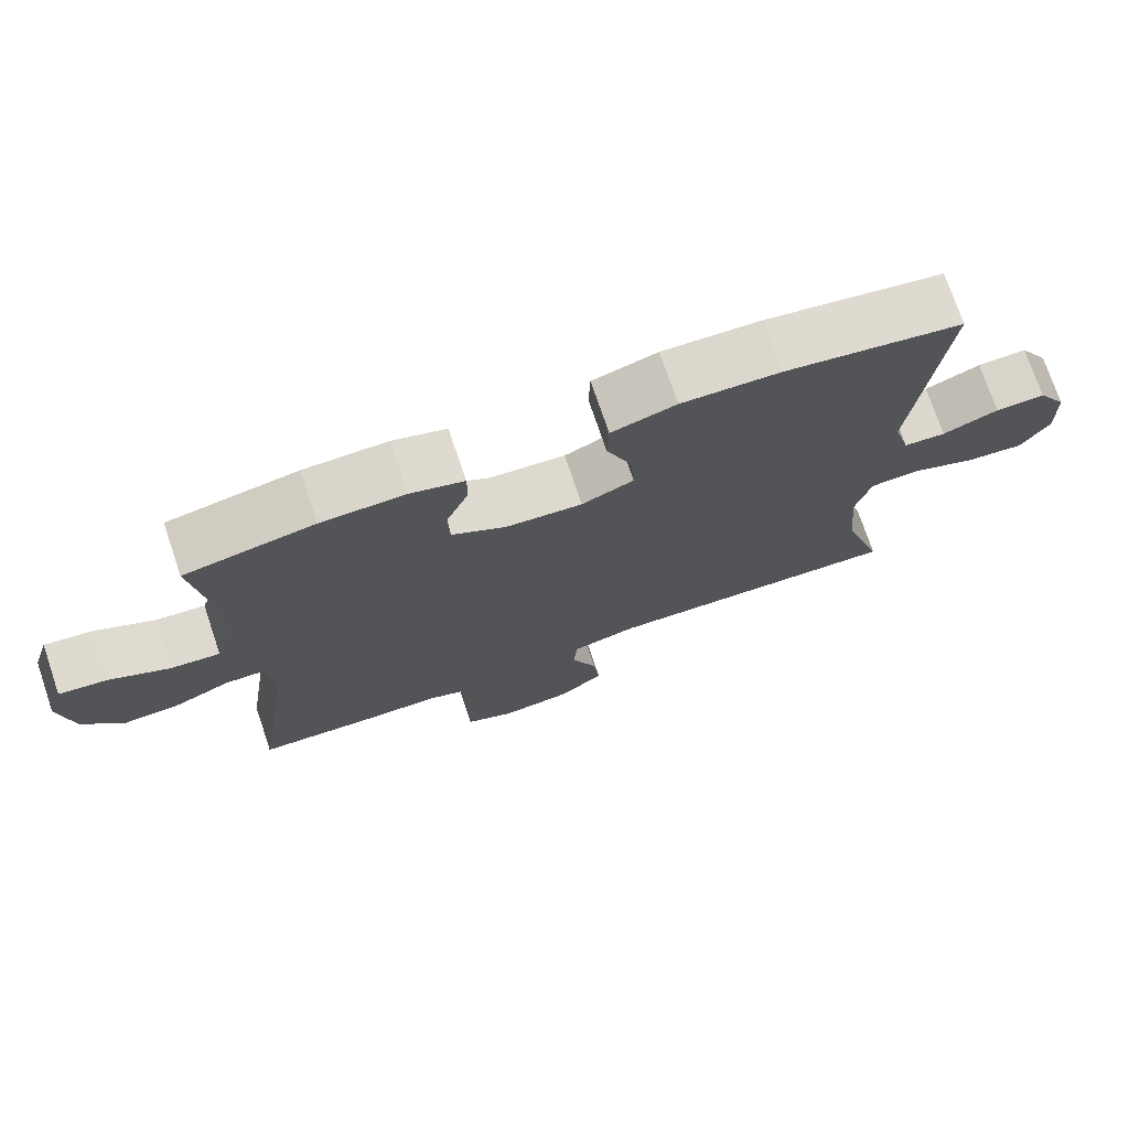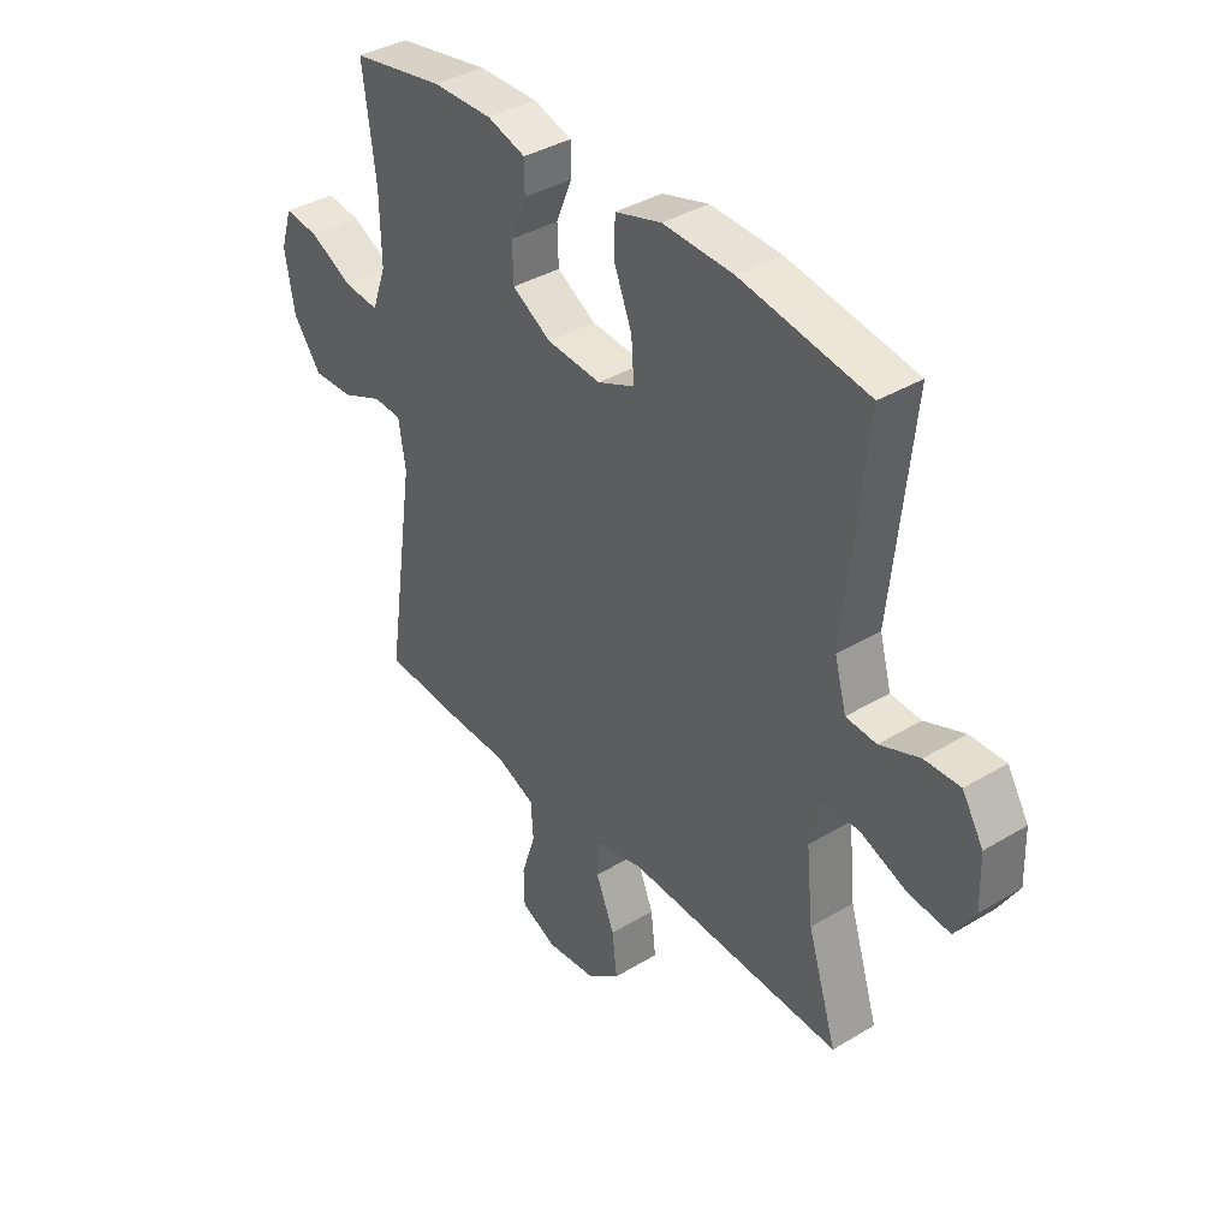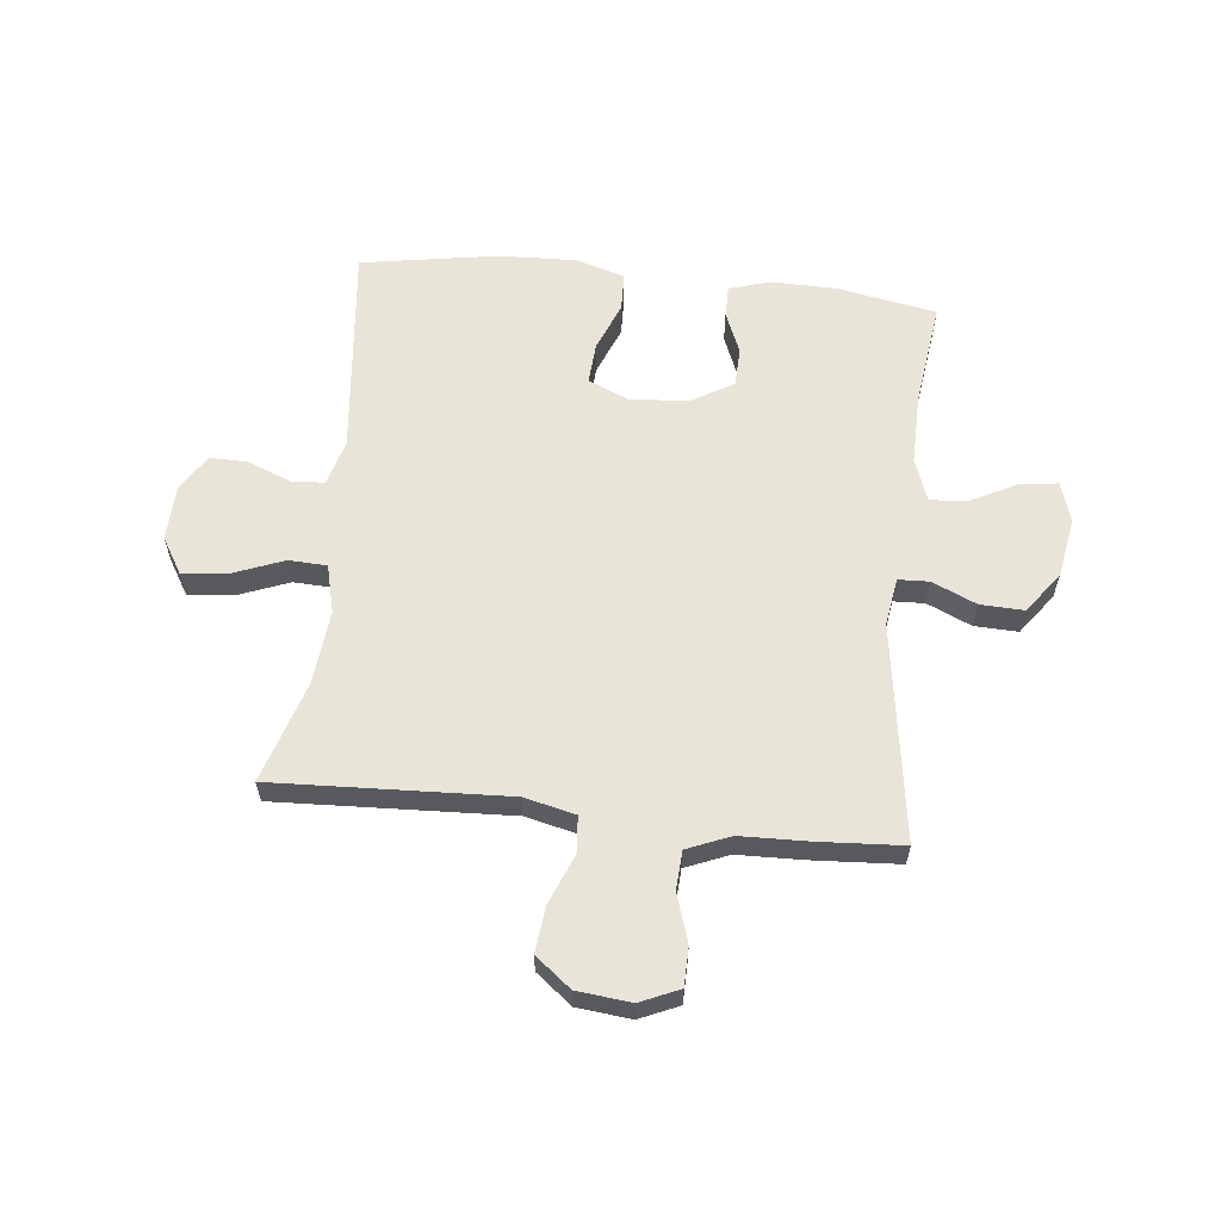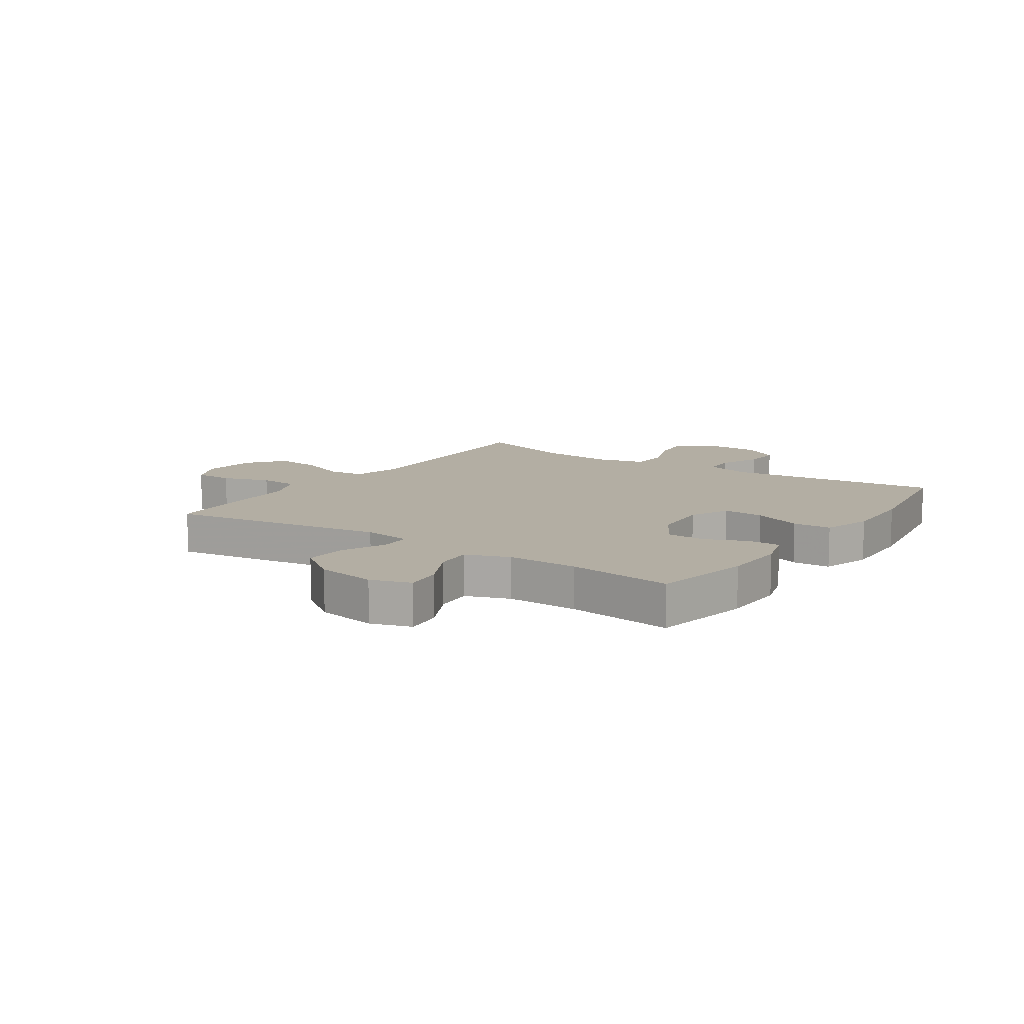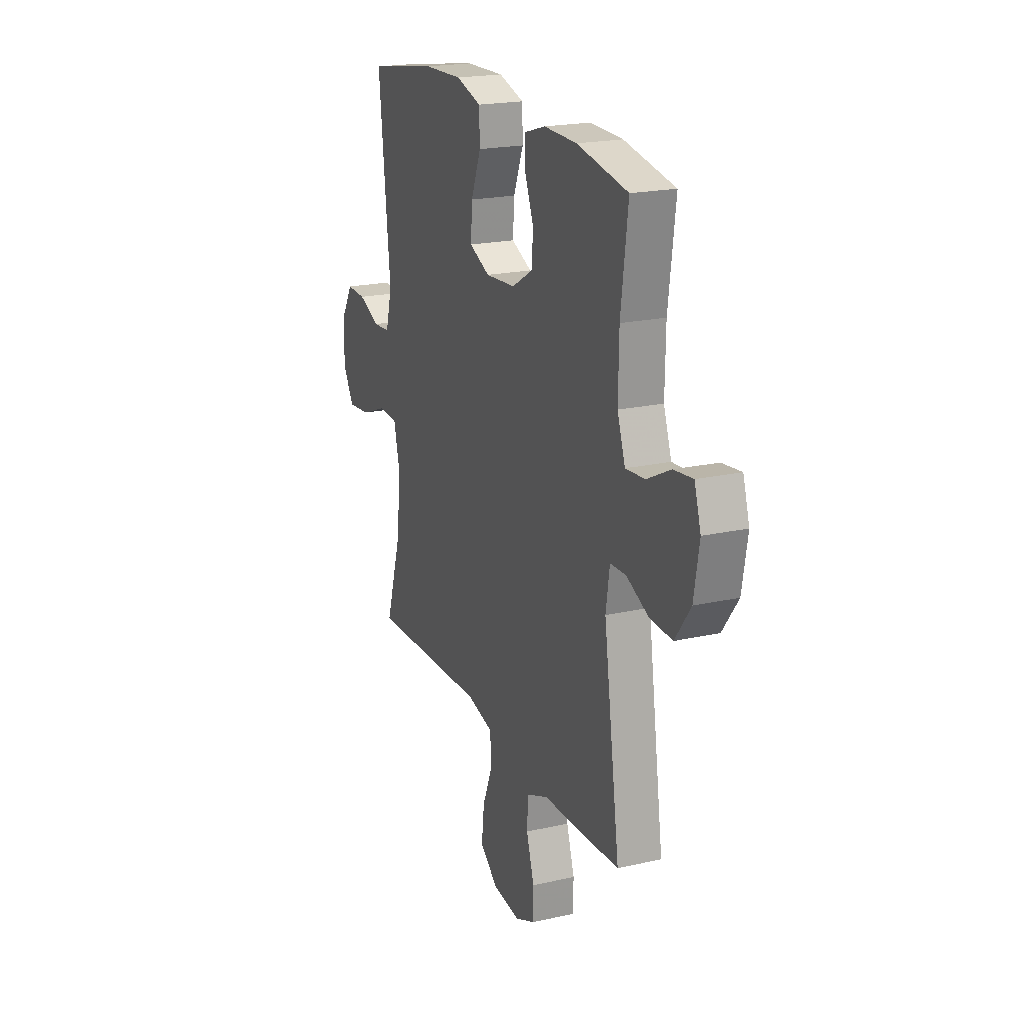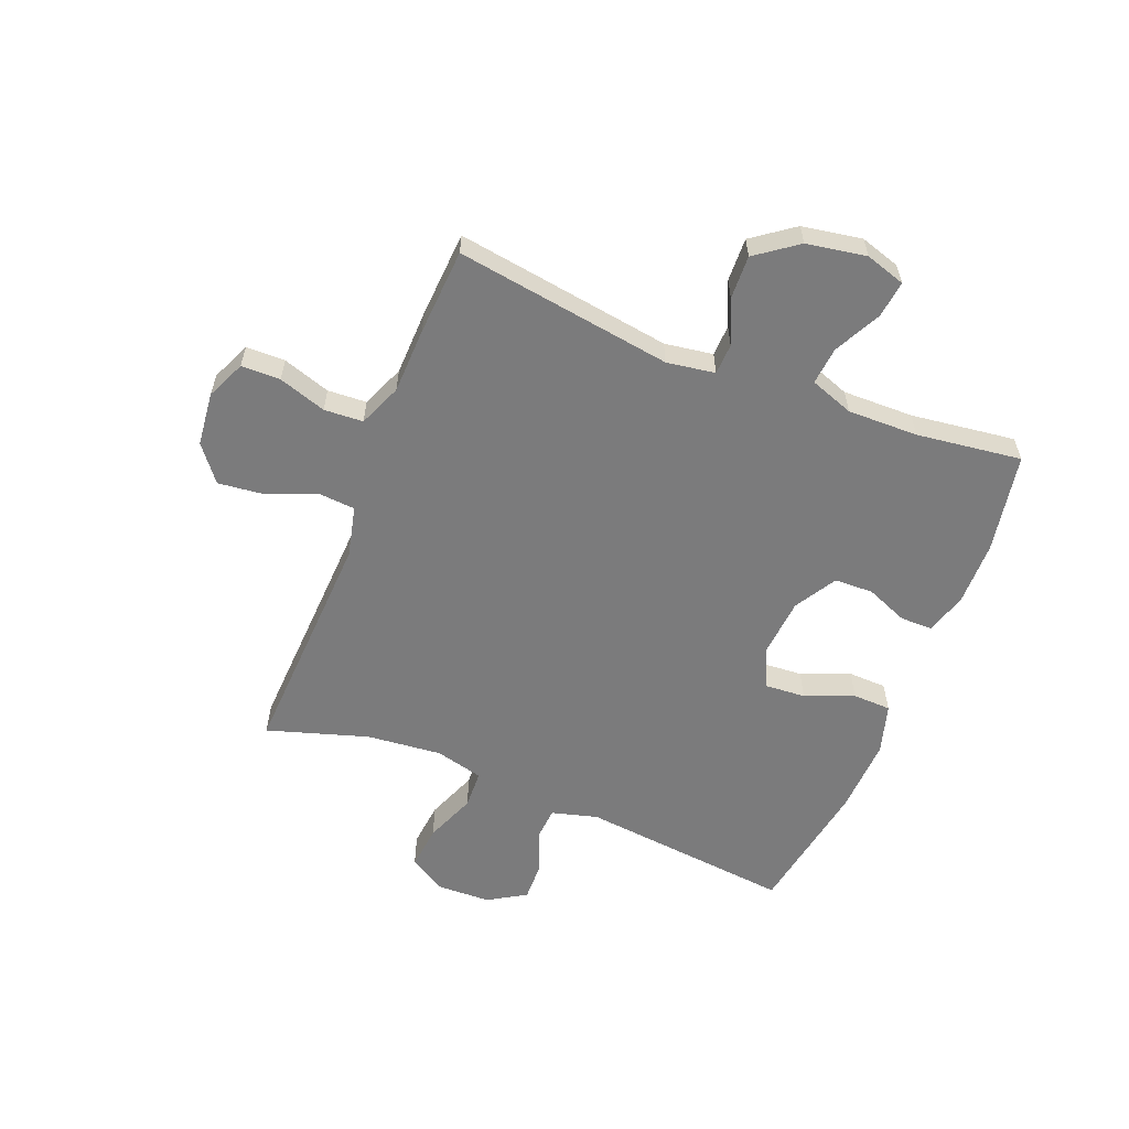
<metadata>
{"format":"obj","ext":"obj","renderer":"f3d","projection":"perspective","resolution":1024,"background":"white","views":[{"elev":74.1,"azim":-18.7,"up":"+Z"},{"elev":38.1,"azim":52.6,"up":"+Z"},{"elev":60.4,"azim":-173.9,"up":"+Y"},{"elev":11.0,"azim":-55.8,"up":"+Y"},{"elev":20.6,"azim":-112.1,"up":"+Z"},{"elev":-58.5,"azim":-111.8,"up":"+Y"}]}
</metadata>
<code>
v 0.5 0.07 -0.5
v 0.093 0.07 -0.482
v 0.004 0.07 -0.503
v -0.001 0.07 -0.567
v 0.034 0.07 -0.653
v 0.043 0.07 -0.733
v -0.019 0.07 -0.782
v -0.113 0.07 -0.792
v -0.181 0.07 -0.762
v -0.182 0.07 -0.694
v -0.155 0.07 -0.611
v -0.159 0.07 -0.543
v -0.234 0.07 -0.512
v -0.35 0.07 -0.509
v -0.5 0.07 -0.5
v -0.444 0.07 -0.122
v -0.457 0.07 -0.038
v -0.511 0.07 -0.036
v -0.588 0.07 -0.07
v -0.664 0.07 -0.073
v -0.717 0.07 -0.001
v -0.735 0.07 0.103
v -0.713 0.07 0.173
v -0.648 0.07 0.165
v -0.567 0.07 0.124
v -0.501 0.07 0.118
v -0.474 0.07 0.194
v -0.476 0.07 0.317
v -0.5 0.07 0.5
v -0.326 0.07 0.532
v -0.213 0.07 0.534
v -0.141 0.07 0.512
v -0.141 0.07 0.456
v -0.171 0.07 0.383
v -0.169 0.07 0.315
v -0.096 0.07 0.272
v 0.007 0.07 0.264
v 0.077 0.07 0.295
v 0.072 0.07 0.367
v 0.038 0.07 0.452
v 0.04 0.07 0.519
v 0.127 0.07 0.545
v 0.26 0.07 0.54
v 0.5 0.07 0.5
v 0.461 0.07 0.127
v 0.483 0.07 0.047
v 0.54 0.07 0.043
v 0.615 0.07 0.073
v 0.682 0.07 0.075
v 0.722 0.07 0.009
v 0.725 0.07 -0.086
v 0.687 0.07 -0.149
v 0.609 0.07 -0.141
v 0.52 0.07 -0.106
v 0.453 0.07 -0.109
v 0.432 0.07 -0.193
v 0.445 0.07 -0.324
v 0.5 0 -0.5
v 0.093 0 -0.482
v 0.004 0 -0.503
v -0.001 0 -0.567
v 0.034 0 -0.653
v 0.043 0 -0.733
v -0.019 0 -0.782
v -0.113 0 -0.792
v -0.181 0 -0.762
v -0.182 0 -0.694
v -0.155 0 -0.611
v -0.159 0 -0.543
v -0.234 0 -0.512
v -0.35 0 -0.509
v -0.5 0 -0.5
v -0.444 0 -0.122
v -0.457 0 -0.038
v -0.511 0 -0.036
v -0.588 0 -0.07
v -0.664 0 -0.073
v -0.717 0 -0.001
v -0.735 0 0.103
v -0.713 0 0.173
v -0.648 0 0.165
v -0.567 0 0.124
v -0.501 0 0.118
v -0.474 0 0.194
v -0.476 0 0.317
v -0.5 0 0.5
v -0.326 0 0.532
v -0.213 0 0.534
v -0.141 0 0.512
v -0.141 0 0.456
v -0.171 0 0.383
v -0.169 0 0.315
v -0.096 0 0.272
v 0.007 0 0.264
v 0.077 0 0.295
v 0.072 0 0.367
v 0.038 0 0.452
v 0.04 0 0.519
v 0.127 0 0.545
v 0.26 0 0.54
v 0.5 0 0.5
v 0.461 0 0.127
v 0.483 0 0.047
v 0.54 0 0.043
v 0.615 0 0.073
v 0.682 0 0.075
v 0.722 0 0.009
v 0.725 0 -0.086
v 0.687 0 -0.149
v 0.609 0 -0.141
v 0.52 0 -0.106
v 0.453 0 -0.109
v 0.432 0 -0.193
v 0.445 0 -0.324
f 51 52 53 54
f 51 54 55
f 50 51 55
f 47 48 49 50
f 46 47 50 55
f 45 46 55 56
f 43 44 45
f 42 43 45 56
f 39 40 41 42
f 38 39 42 56
f 31 32 33 34
f 31 34 35
f 28 29 30 31
f 27 28 31 35
f 26 27 35 36
f 22 23 24 25
f 22 25 26
f 21 22 26
f 18 19 20 21
f 17 18 21 26
f 13 14 15 16
f 12 13 16 17
f 8 9 10 11
f 8 11 12
f 7 8 12
f 4 5 6 7
f 3 4 7 12
f 57 1 2
f 57 2 3
f 37 38 56 57
f 26 36 37 57
f 17 26 57
f 3 12 17 57
f 111 110 109 108
f 112 111 108
f 112 108 107
f 107 106 105 104
f 112 107 104 103
f 113 112 103 102
f 102 101 100
f 113 102 100 99
f 99 98 97 96
f 113 99 96 95
f 91 90 89 88
f 92 91 88
f 88 87 86 85
f 92 88 85 84
f 93 92 84 83
f 82 81 80 79
f 83 82 79
f 83 79 78
f 78 77 76 75
f 83 78 75 74
f 73 72 71 70
f 74 73 70 69
f 68 67 66 65
f 69 68 65
f 69 65 64
f 64 63 62 61
f 69 64 61 60
f 59 58 114
f 60 59 114
f 114 113 95 94
f 114 94 93 83
f 114 83 74
f 114 74 69 60
f 1 58 59 2
f 2 59 60 3
f 3 60 61 4
f 4 61 62 5
f 5 62 63 6
f 6 63 64 7
f 7 64 65 8
f 8 65 66 9
f 9 66 67 10
f 10 67 68 11
f 11 68 69 12
f 12 69 70 13
f 13 70 71 14
f 14 71 72 15
f 15 72 73 16
f 16 73 74 17
f 17 74 75 18
f 18 75 76 19
f 19 76 77 20
f 20 77 78 21
f 21 78 79 22
f 22 79 80 23
f 23 80 81 24
f 24 81 82 25
f 25 82 83 26
f 26 83 84 27
f 27 84 85 28
f 28 85 86 29
f 29 86 87 30
f 30 87 88 31
f 31 88 89 32
f 32 89 90 33
f 33 90 91 34
f 34 91 92 35
f 35 92 93 36
f 36 93 94 37
f 37 94 95 38
f 38 95 96 39
f 39 96 97 40
f 40 97 98 41
f 41 98 99 42
f 42 99 100 43
f 43 100 101 44
f 44 101 102 45
f 45 102 103 46
f 46 103 104 47
f 47 104 105 48
f 48 105 106 49
f 49 106 107 50
f 50 107 108 51
f 51 108 109 52
f 52 109 110 53
f 53 110 111 54
f 54 111 112 55
f 55 112 113 56
f 56 113 114 57
f 57 114 58 1

</code>
